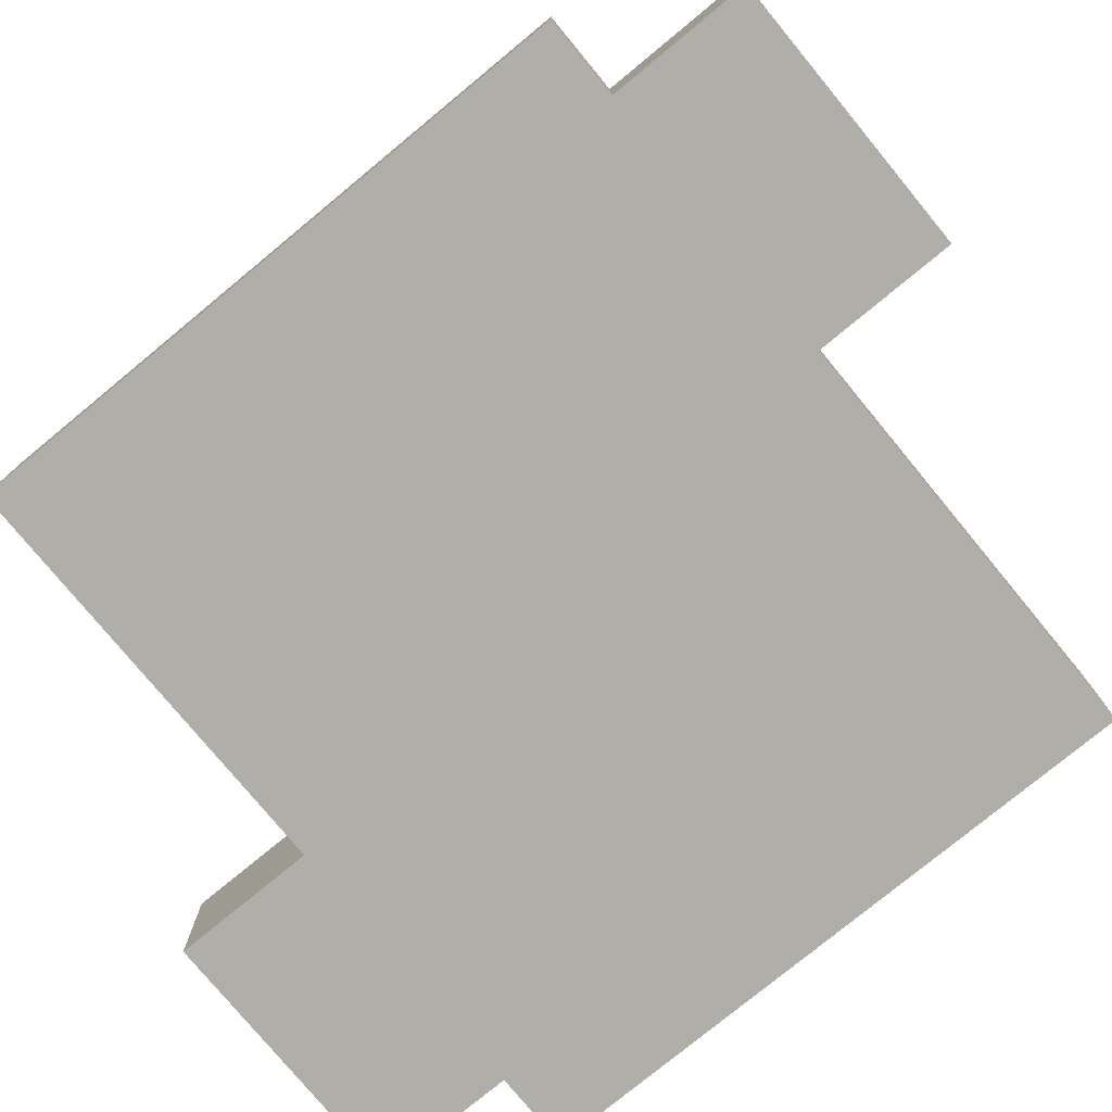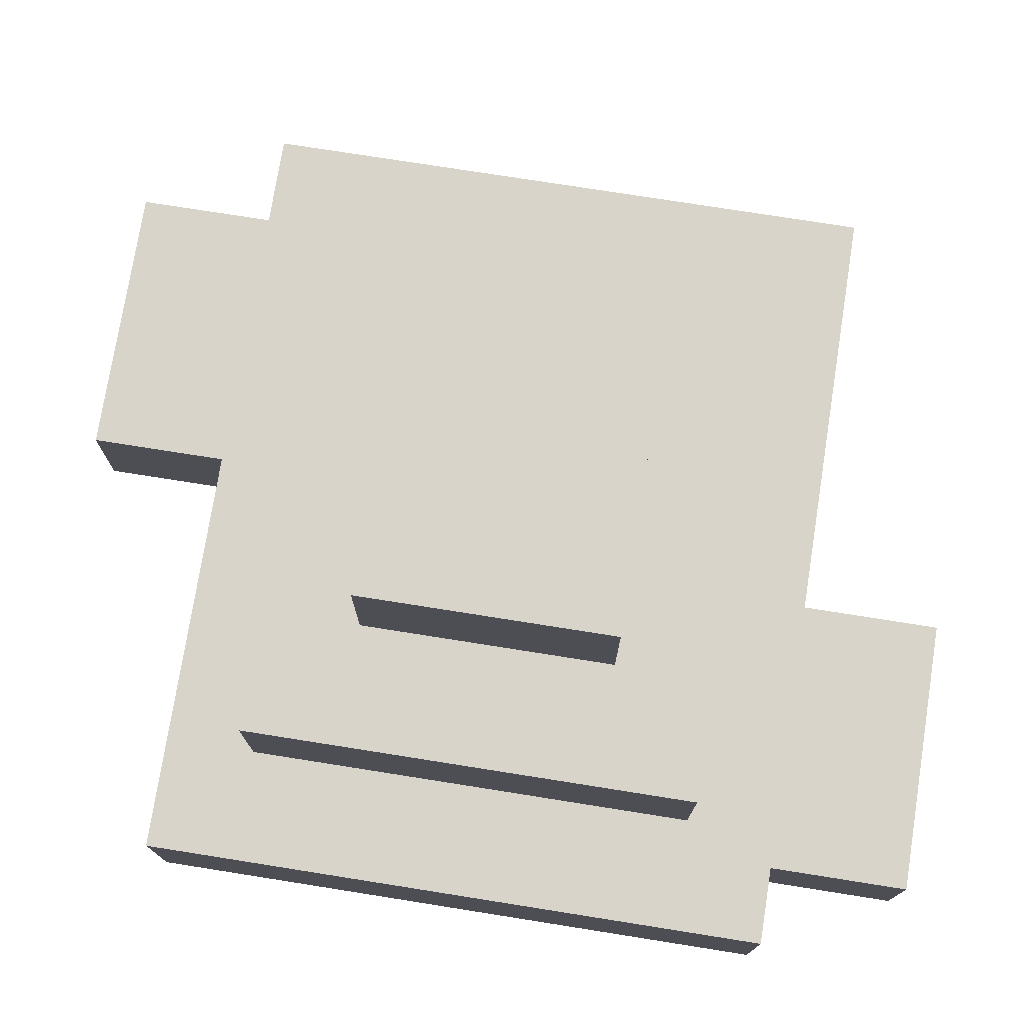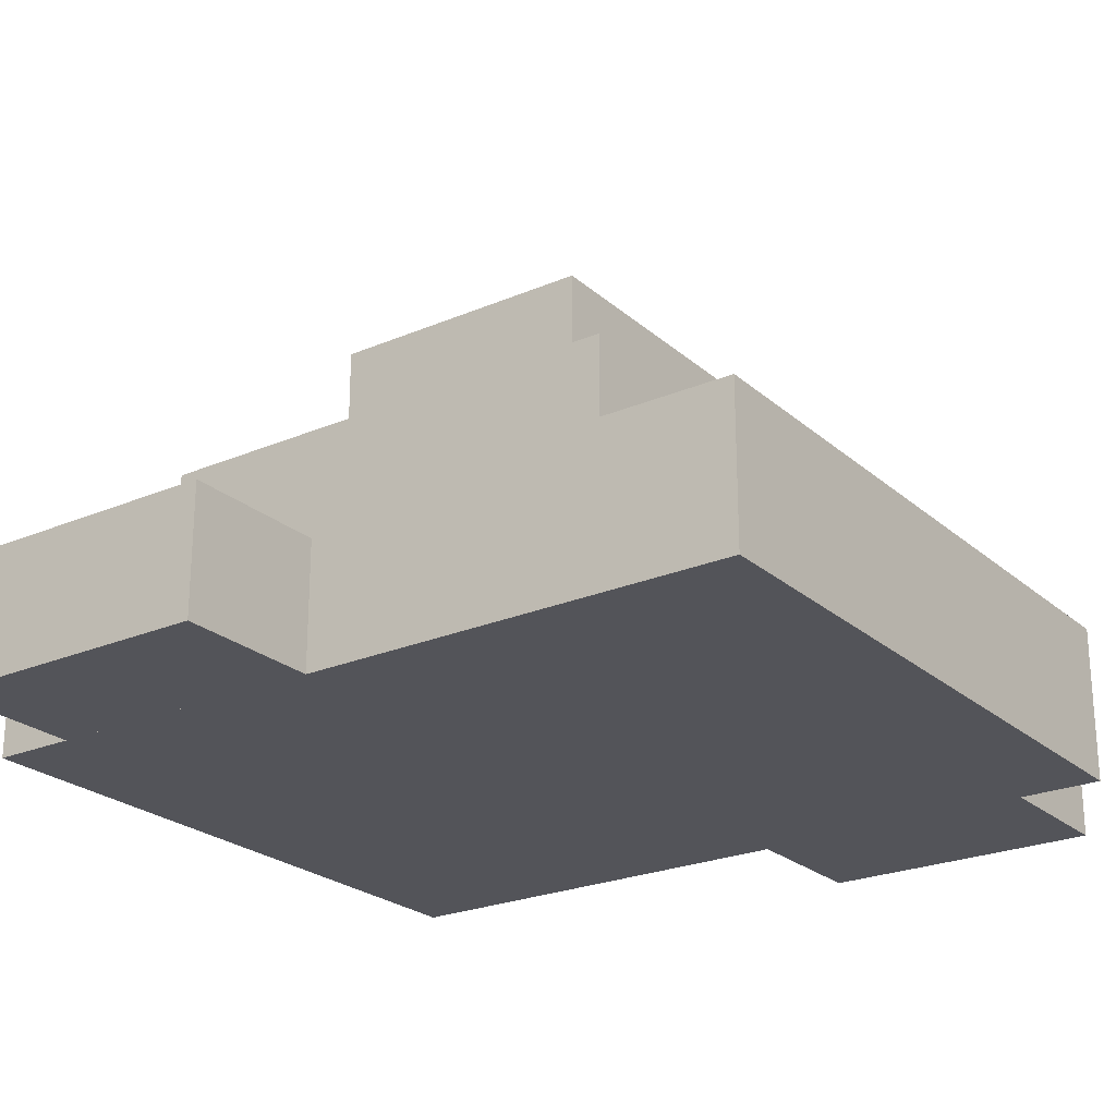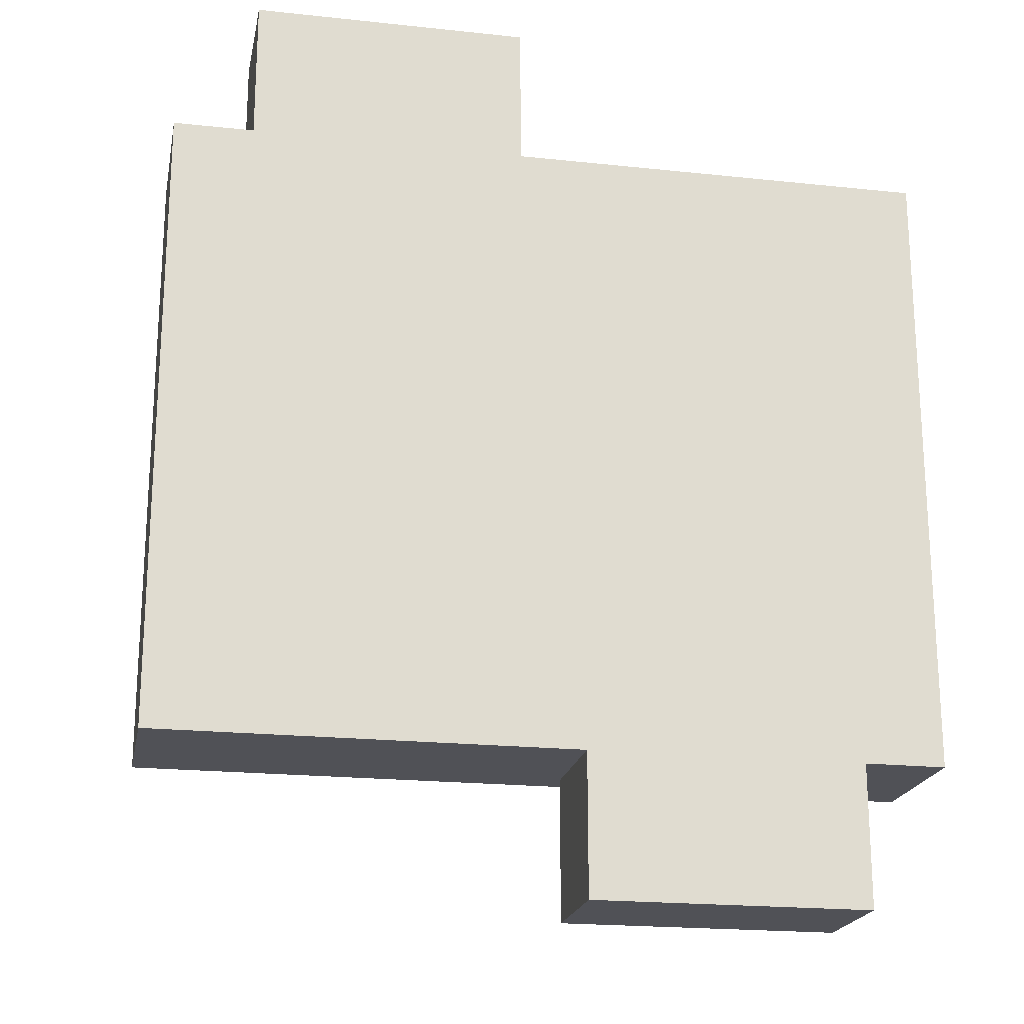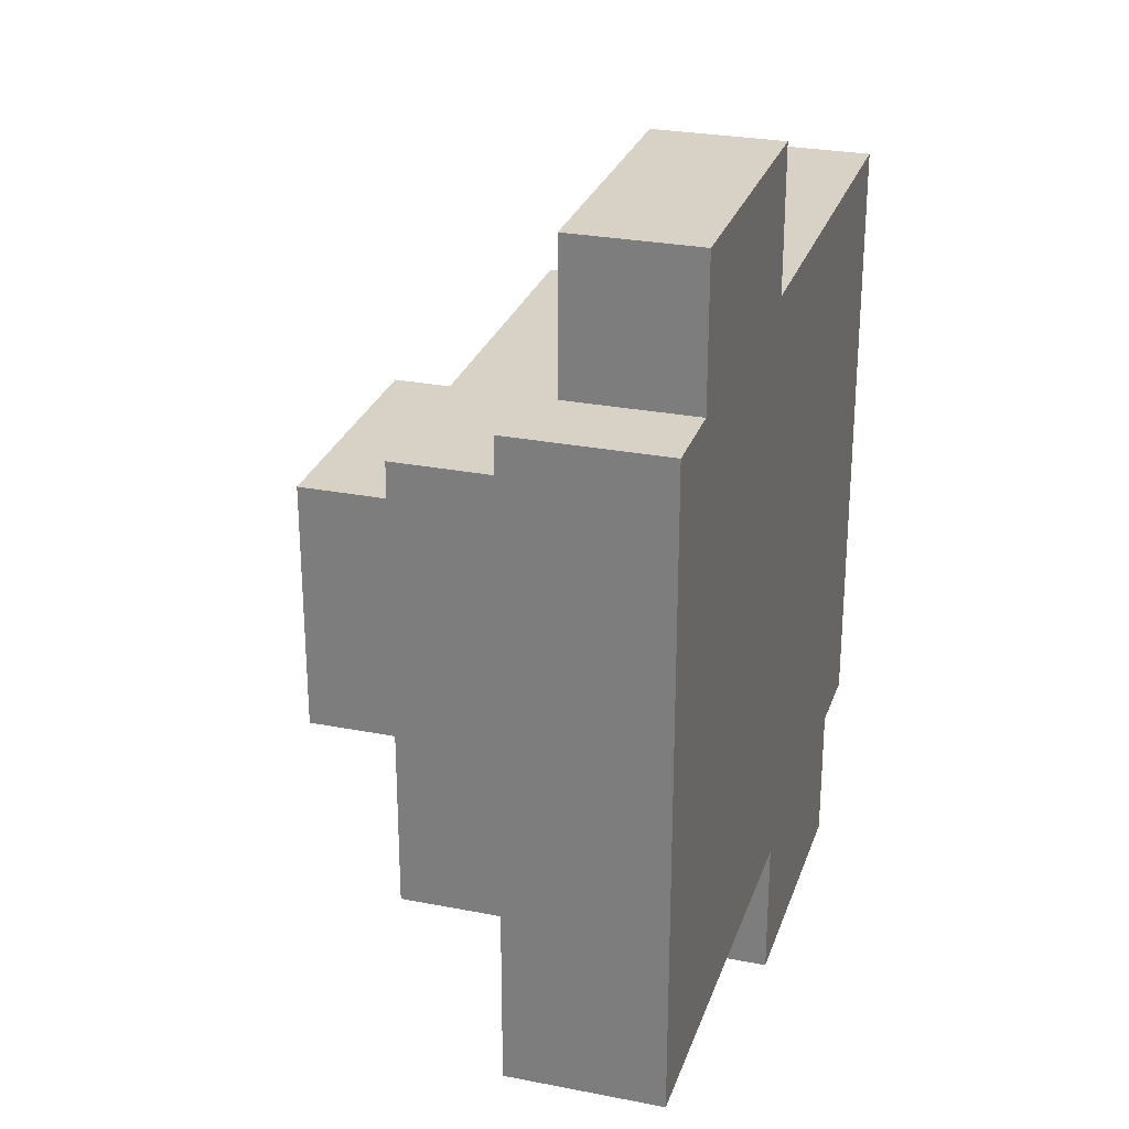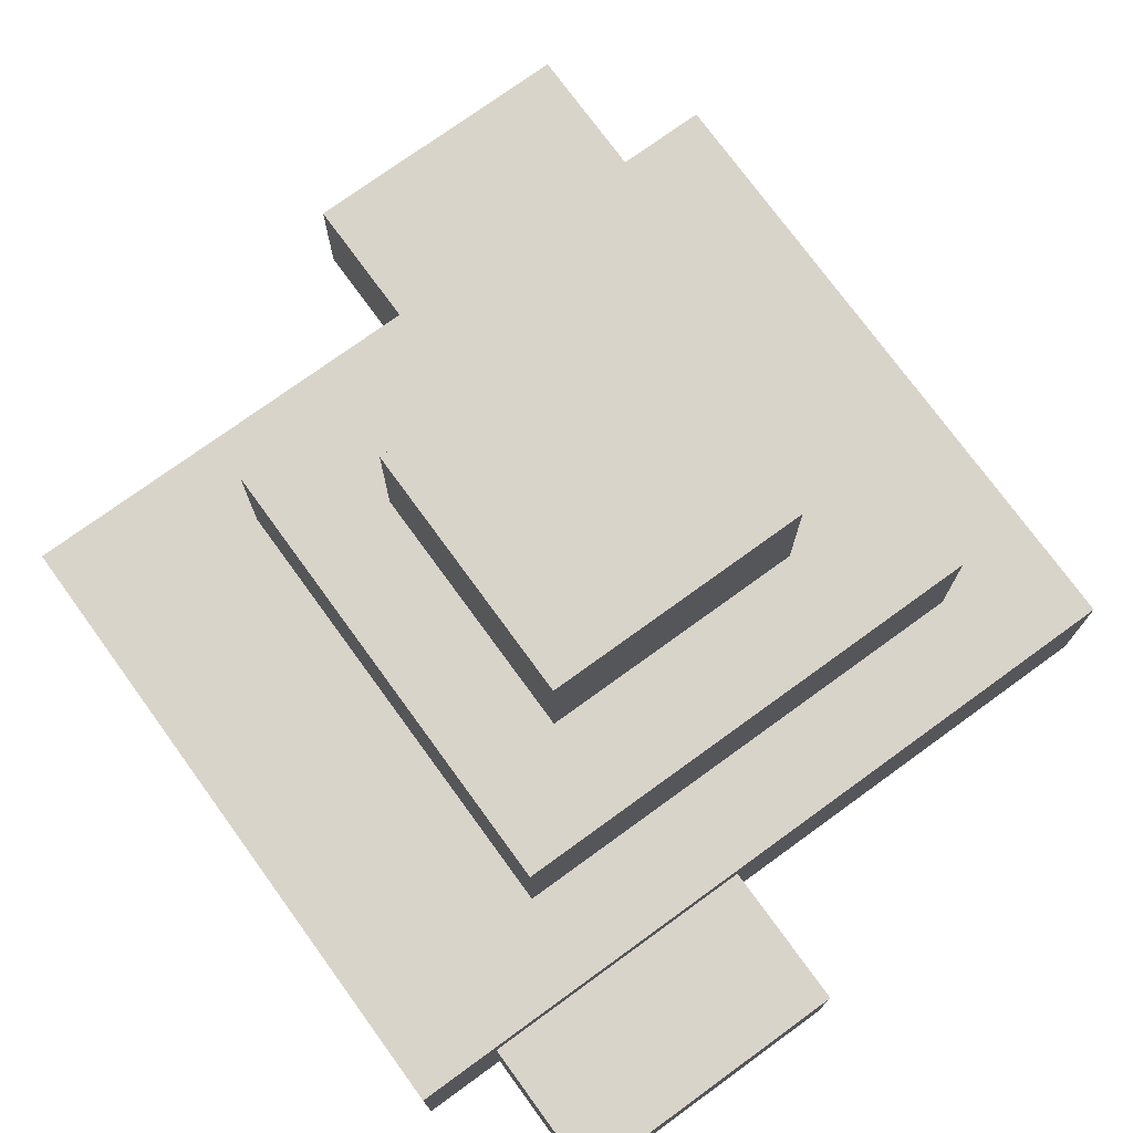
<metadata>
{"format":"obj","ext":"obj","renderer":"f3d","projection":"perspective","resolution":1024,"background":"white","views":[{"elev":-77.5,"azim":-50.5,"up":"+Y"},{"elev":75.4,"azim":-81.0,"up":"+Y"},{"elev":-23.9,"azim":35.4,"up":"+Y"},{"elev":-20.4,"azim":-11.0,"up":"+Z"},{"elev":27.3,"azim":-73.2,"up":"+Z"},{"elev":74.9,"azim":144.0,"up":"+Y"}]}
</metadata>
<code>
v -130.3 -70.58 105.5
v 130.3 -70.58 105.5
v -130.3 -19.98 105.5
v 130.3 -19.98 105.5
v -130.3 -19.98 -105.5
v 130.3 -19.98 -105.5
v -130.3 -70.58 -105.5
v 130.3 -70.58 -105.5
v -92.94 -19.98 75.26
v 67.84 -19.98 75.26
v -92.94 25.3 75.26
v 67.84 25.3 75.26
v -92.94 25.3 -75.26
v 67.84 25.3 -75.26
v -92.94 -19.98 -75.26
v 67.84 -19.98 -75.26
v -52.38 25.3 42.42
v 35.39 25.3 42.42
v -52.38 70.58 42.42
v 35.39 70.58 42.42
v -52.38 70.58 -42.42
v 35.39 70.58 -42.42
v -52.38 25.3 -42.42
v 35.39 25.3 -42.42
v -103.4 -70.58 153.2
v -10.67 -70.58 153.2
v -103.4 -29.34 153.2
v -10.67 -29.34 153.2
v -103.4 -29.34 105.5
v -10.67 -29.34 105.5
v -103.4 -70.58 105.5
v -10.67 -70.58 105.5
v 103.3 -70.58 -153.2
v 10.56 -70.58 -153.2
v 103.3 -29.34 -153.2
v 10.56 -29.34 -153.2
v 103.3 -29.34 -105.5
v 10.56 -29.34 -105.5
v 103.3 -70.58 -105.5
v 10.56 -70.58 -105.5
f 1 2 4 3
f 3 4 6 5
f 5 6 8 7
f 7 8 2 1
f 2 8 6 4
f 7 1 3 5
f 9 10 12 11
f 11 12 14 13
f 13 14 16 15
f 10 16 14 12
f 15 9 11 13
f 17 18 20 19
f 19 20 22 21
f 21 22 24 23
f 18 24 22 20
f 23 17 19 21
f 25 26 28 27
f 27 28 30 29
f 31 32 26 25
f 26 32 30 28
f 31 25 27 29
f 33 34 36 35
f 35 36 38 37
f 39 40 34 33
f 34 40 38 36
f 39 33 35 37

</code>
